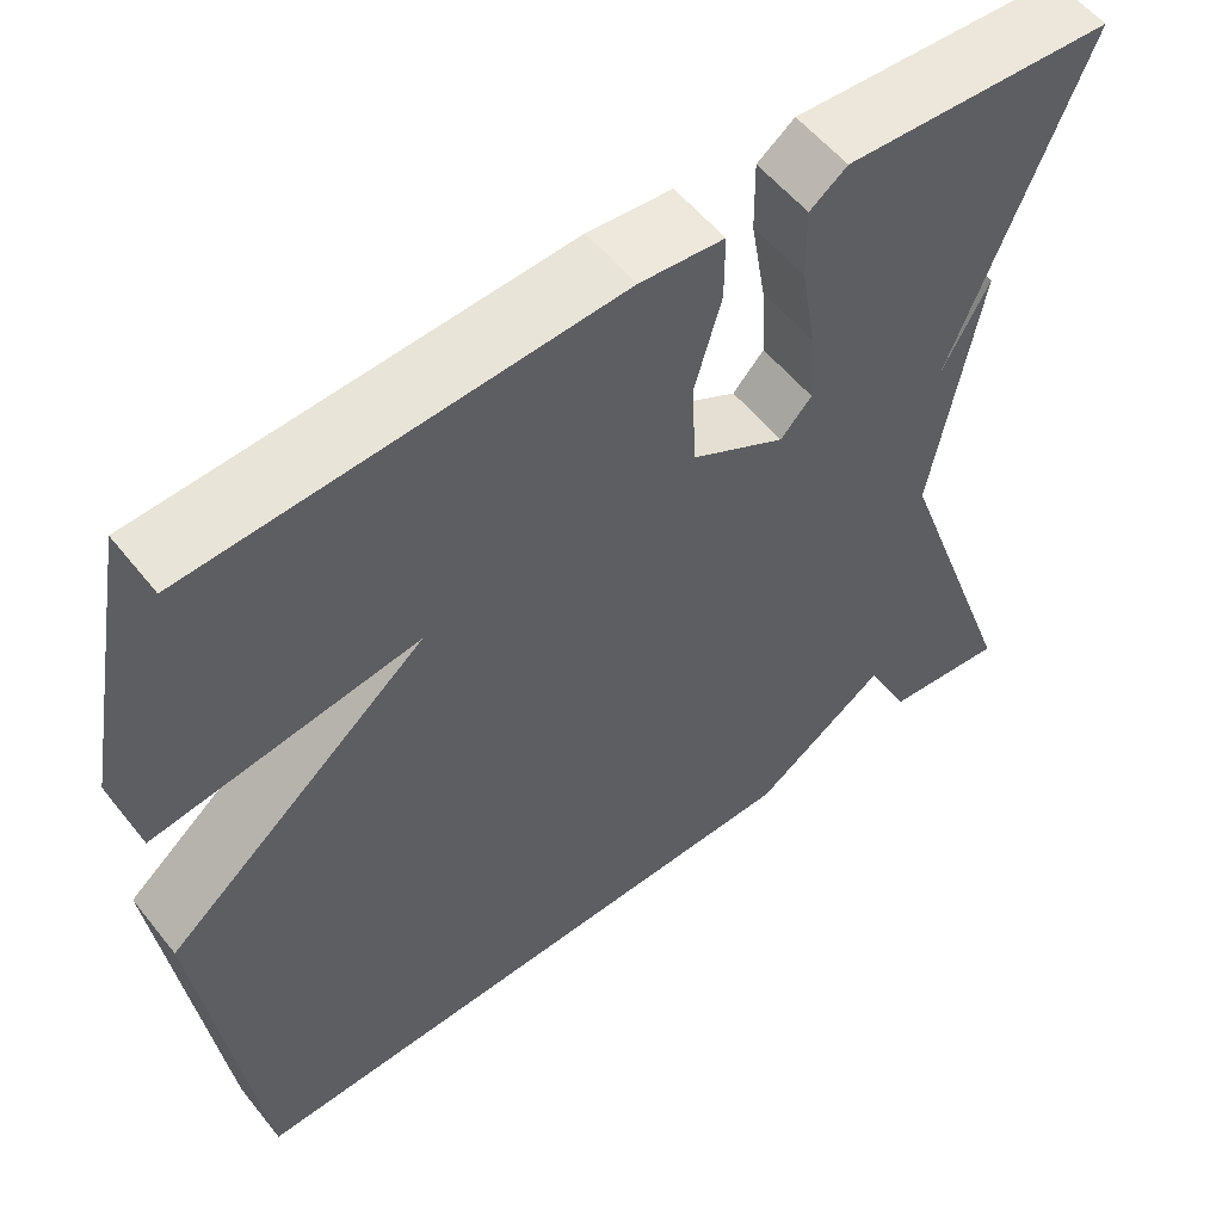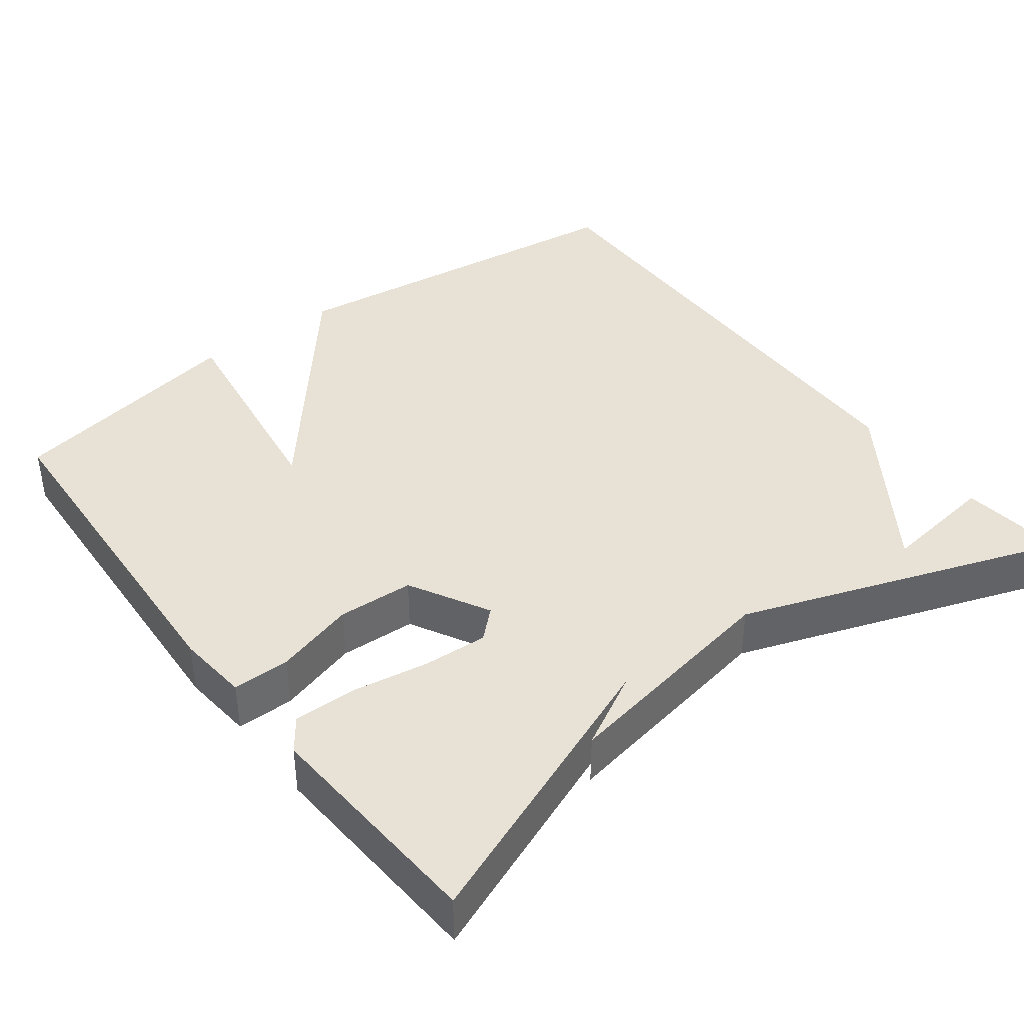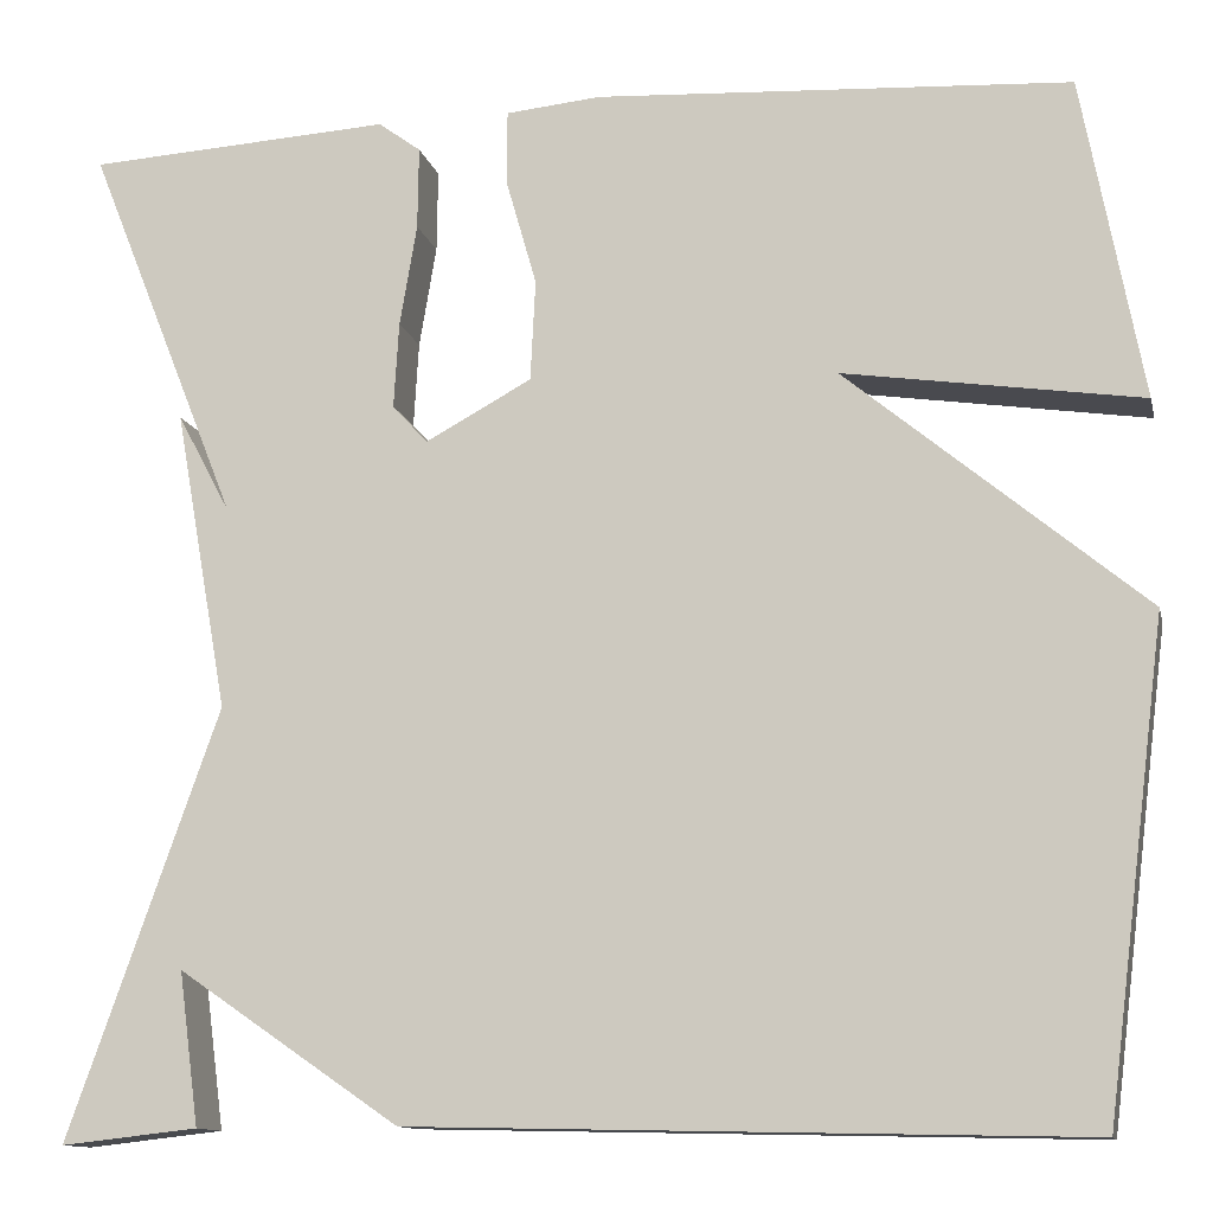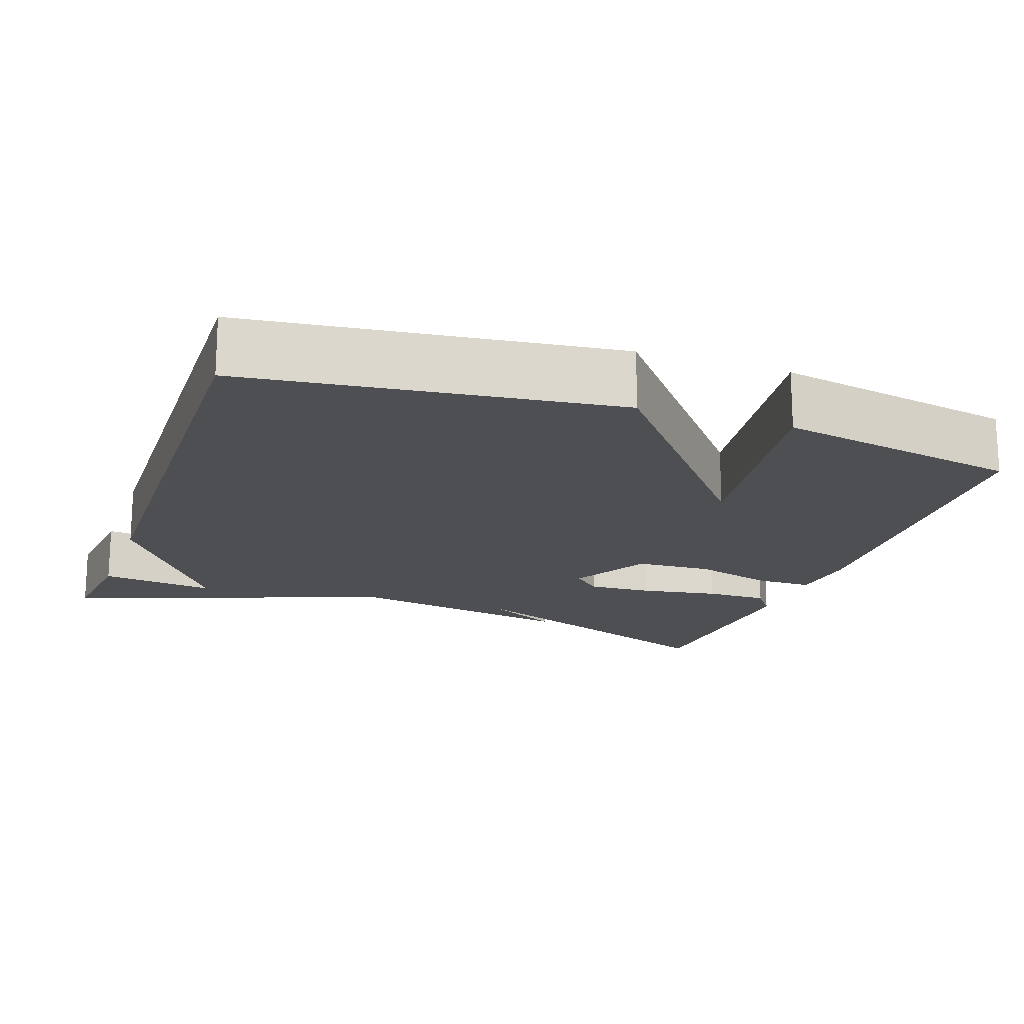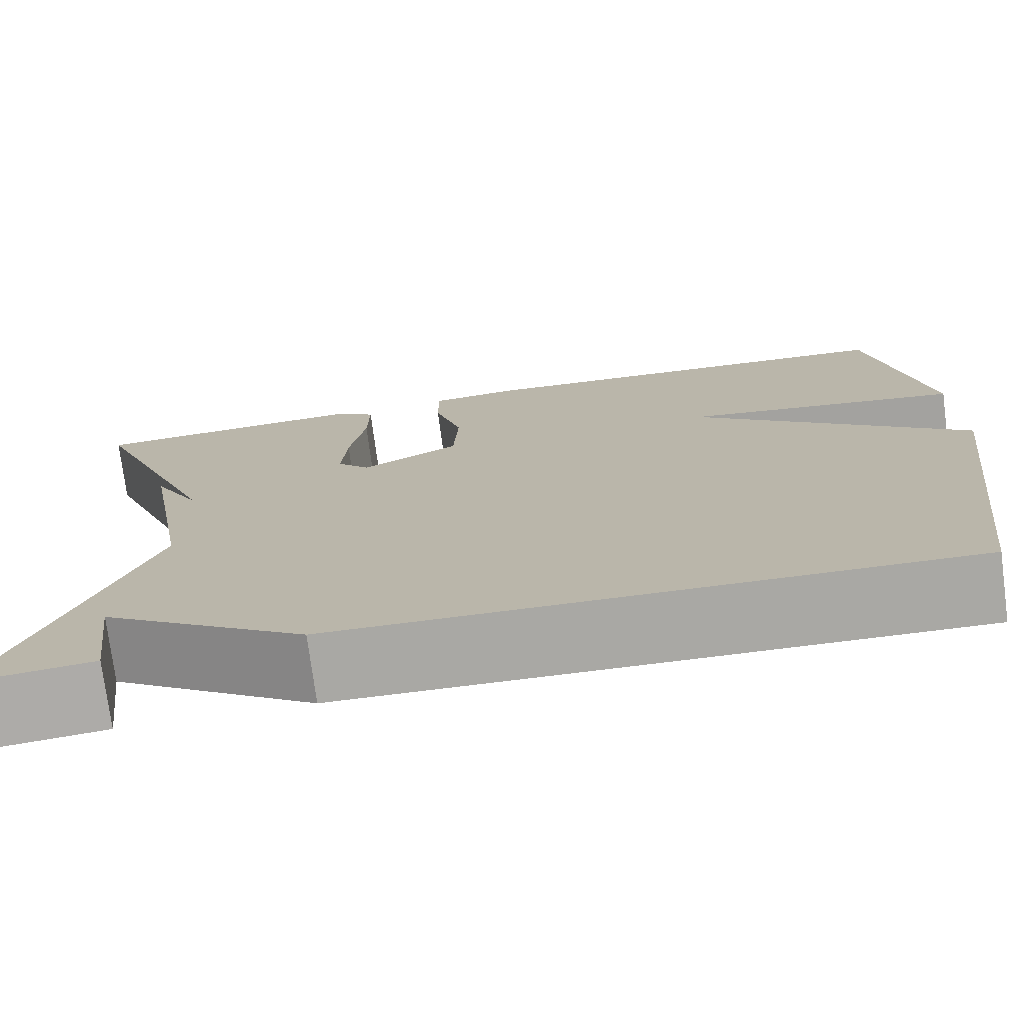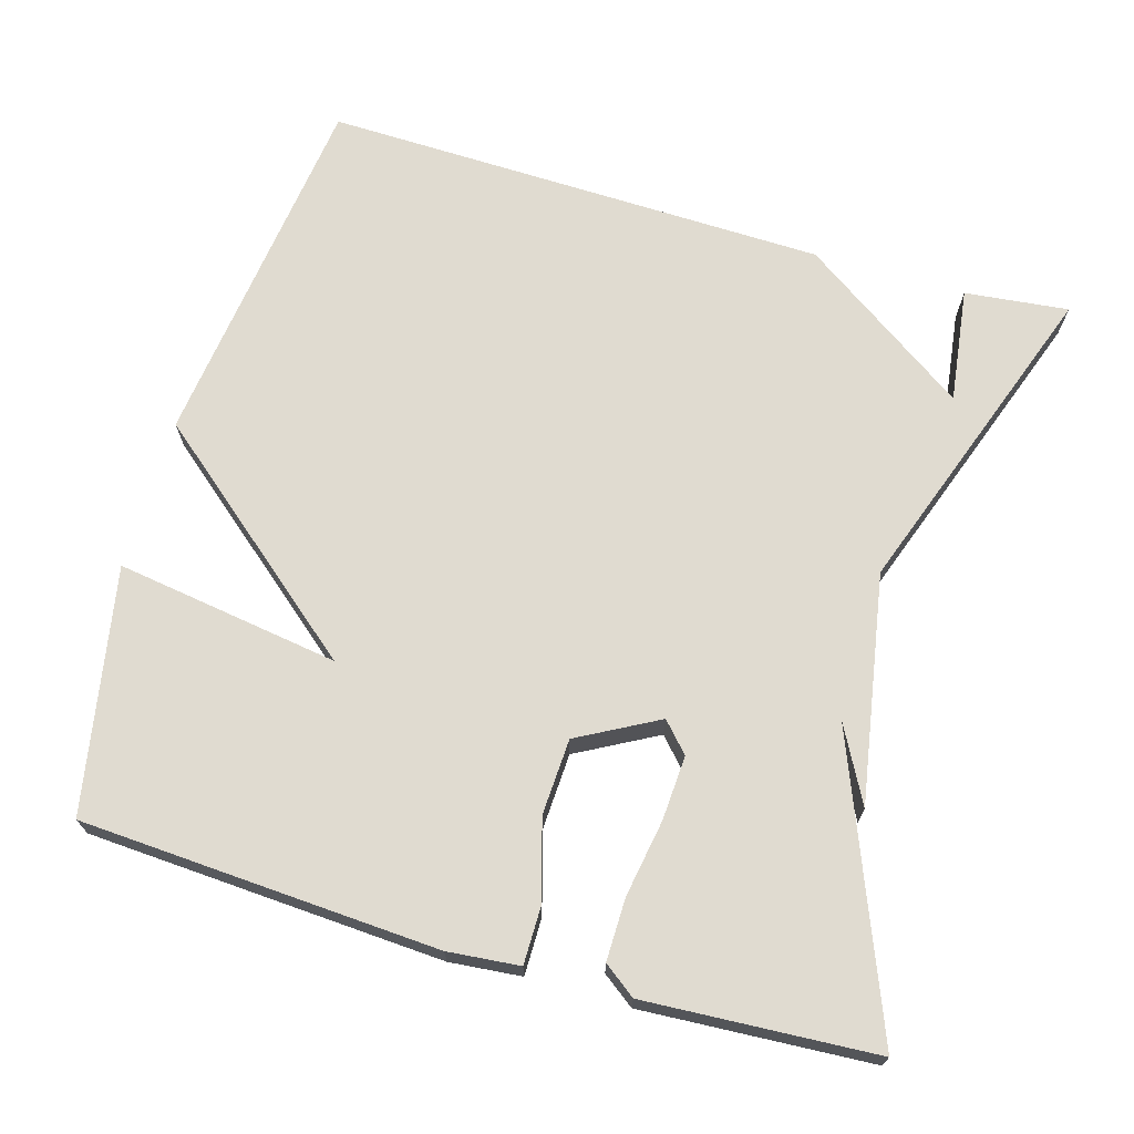
<metadata>
{"format":"obj","ext":"obj","renderer":"f3d","projection":"perspective","resolution":1024,"background":"white","views":[{"elev":55.6,"azim":-38.0,"up":"+Z"},{"elev":40.1,"azim":52.7,"up":"+Y"},{"elev":-12.2,"azim":-167.2,"up":"+Z"},{"elev":-17.5,"azim":-109.4,"up":"+Y"},{"elev":-75.3,"azim":-172.5,"up":"+Z"},{"elev":69.8,"azim":16.3,"up":"+Y"}]}
</metadata>
<code>
v -0.5 0.07 -0.5
v -0.56 0.07 -0.02
v -0.266 0.07 0.224
v -0.56 0.07 0.18
v -0.5 0.07 0.5
v -0.03 0.07 0.527
v 0.064 0.07 0.518
v 0.064 0.07 0.443
v 0.034 0.07 0.338
v 0.039 0.07 0.238
v 0.144 0.07 0.181
v 0.179 0.07 0.219
v 0.174 0.07 0.304
v 0.157 0.07 0.405
v 0.156 0.07 0.487
v 0.198 0.07 0.518
v 0.5 0.07 0.5
v 0.35 0.07 0.123
v 0.403 0.07 0.222
v 0.35 0.07 -0.077
v 0.5 0.07 -0.5
v 0.364 0.07 -0.485
v 0.384 0.07 -0.334
v 0.164 0.07 -0.485
v -0.5 0 -0.5
v -0.56 0 -0.02
v -0.266 0 0.224
v -0.56 0 0.18
v -0.5 0 0.5
v -0.03 0 0.527
v 0.064 0 0.518
v 0.064 0 0.443
v 0.034 0 0.338
v 0.039 0 0.238
v 0.144 0 0.181
v 0.179 0 0.219
v 0.174 0 0.304
v 0.157 0 0.405
v 0.156 0 0.487
v 0.198 0 0.518
v 0.5 0 0.5
v 0.35 0 0.123
v 0.403 0 0.222
v 0.35 0 -0.077
v 0.5 0 -0.5
v 0.364 0 -0.485
v 0.384 0 -0.334
v 0.164 0 -0.485
f 1 2 3
f 24 1 3
f 23 24 3
f 21 22 23
f 20 21 23
f 20 23 3
f 18 19 20
f 18 20 3
f 16 17 18
f 15 16 18
f 14 15 18
f 13 14 18
f 12 13 18
f 11 12 18
f 11 18 3
f 10 11 3
f 9 10 3
f 7 8 9
f 6 7 9
f 5 6 9
f 4 5 9
f 3 4 9
f 27 26 25
f 27 25 48
f 27 48 47
f 47 46 45
f 47 45 44
f 27 47 44
f 44 43 42
f 27 44 42
f 42 41 40
f 42 40 39
f 42 39 38
f 42 38 37
f 42 37 36
f 42 36 35
f 27 42 35
f 27 35 34
f 27 34 33
f 33 32 31
f 33 31 30
f 33 30 29
f 33 29 28
f 33 28 27
f 1 25 26 2
f 2 26 27 3
f 3 27 28 4
f 4 28 29 5
f 5 29 30 6
f 6 30 31 7
f 7 31 32 8
f 8 32 33 9
f 9 33 34 10
f 10 34 35 11
f 11 35 36 12
f 12 36 37 13
f 13 37 38 14
f 14 38 39 15
f 15 39 40 16
f 16 40 41 17
f 17 41 42 18
f 18 42 43 19
f 19 43 44 20
f 20 44 45 21
f 21 45 46 22
f 22 46 47 23
f 23 47 48 24
f 24 48 25 1

</code>
